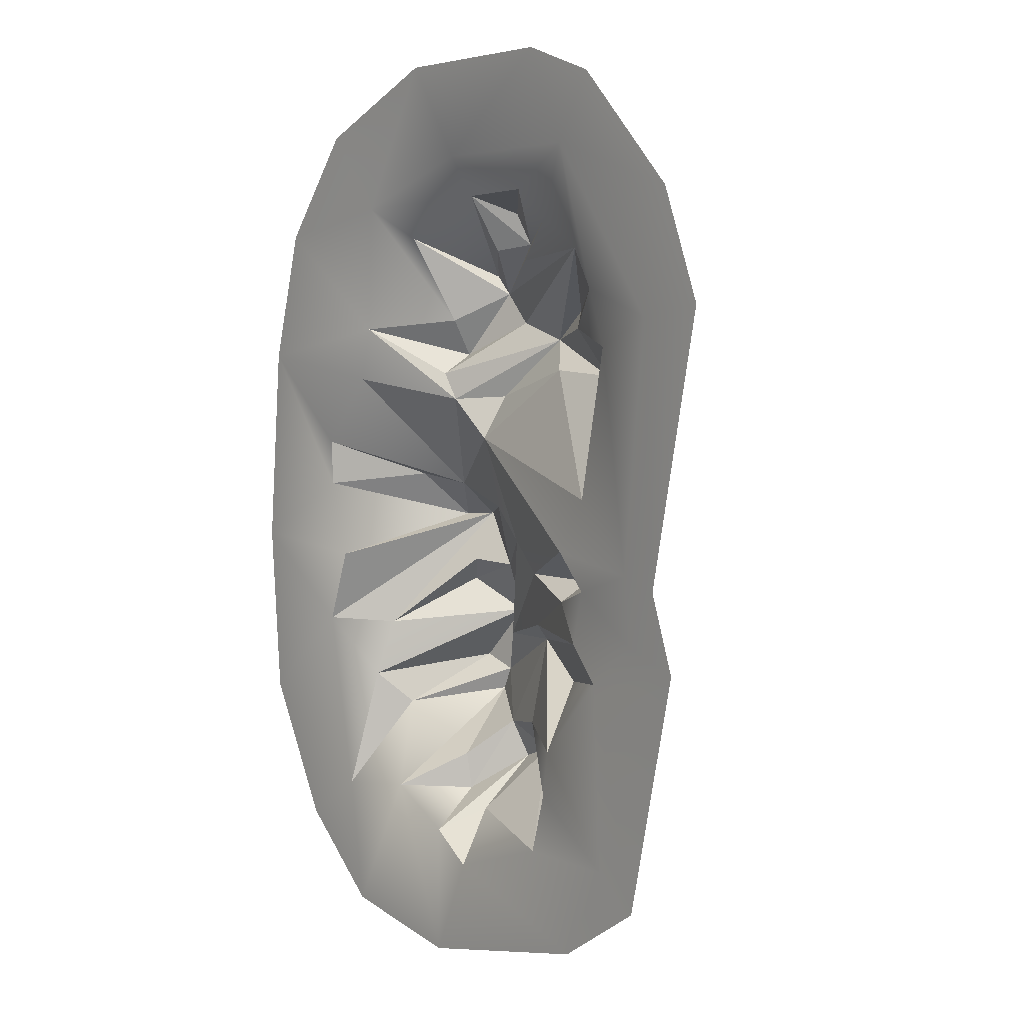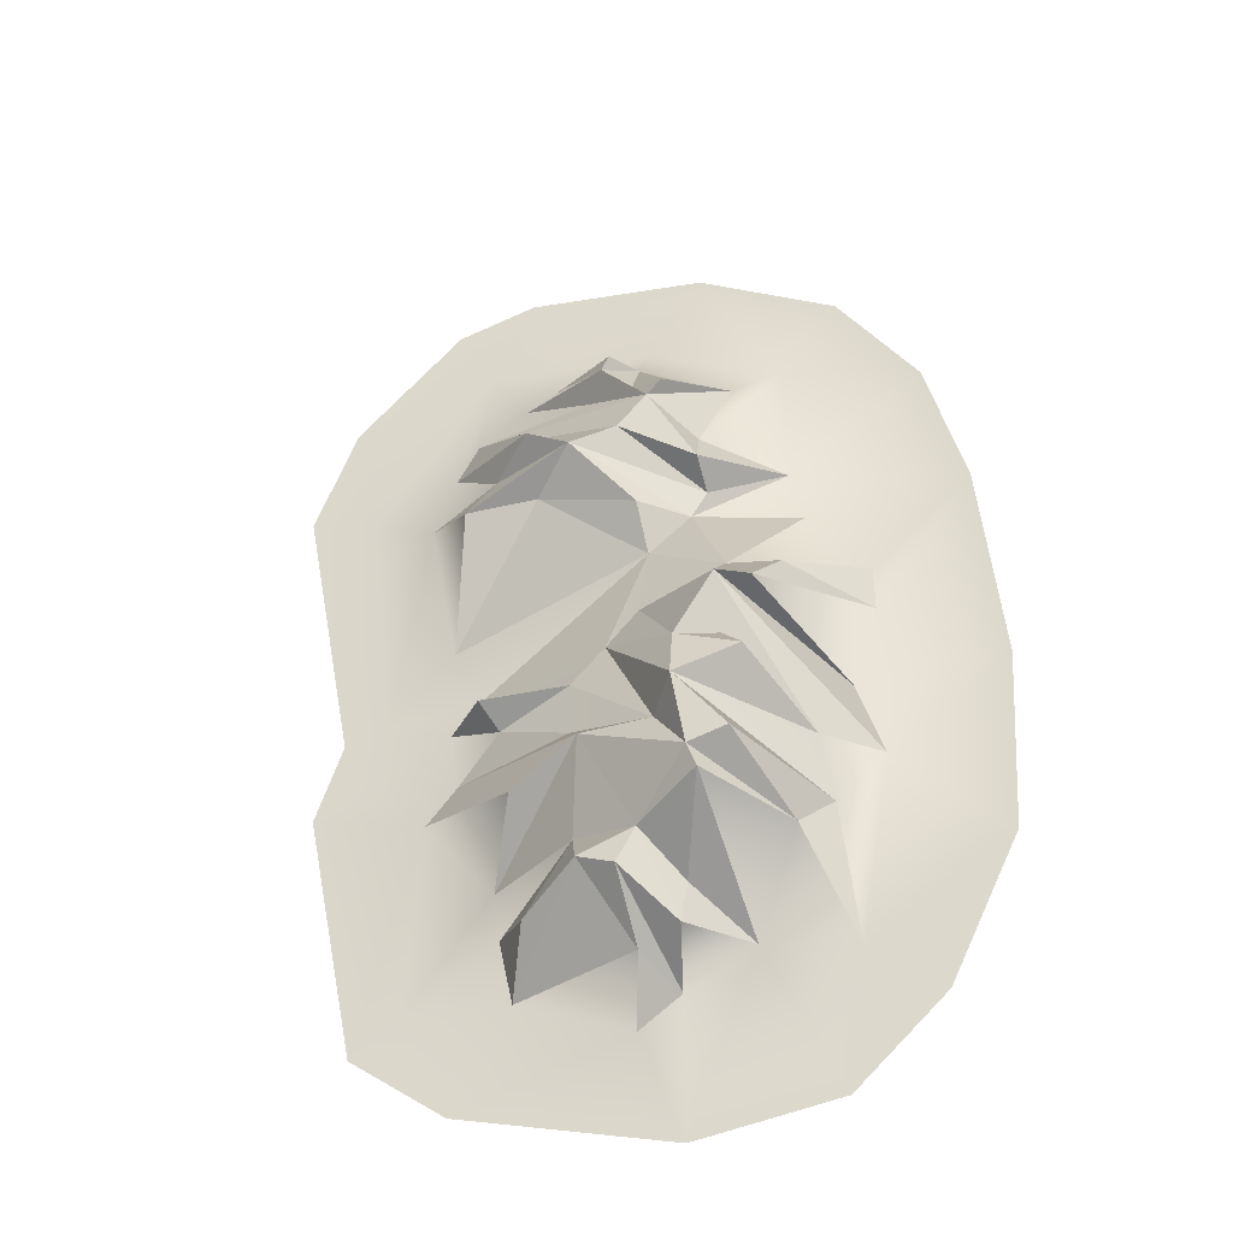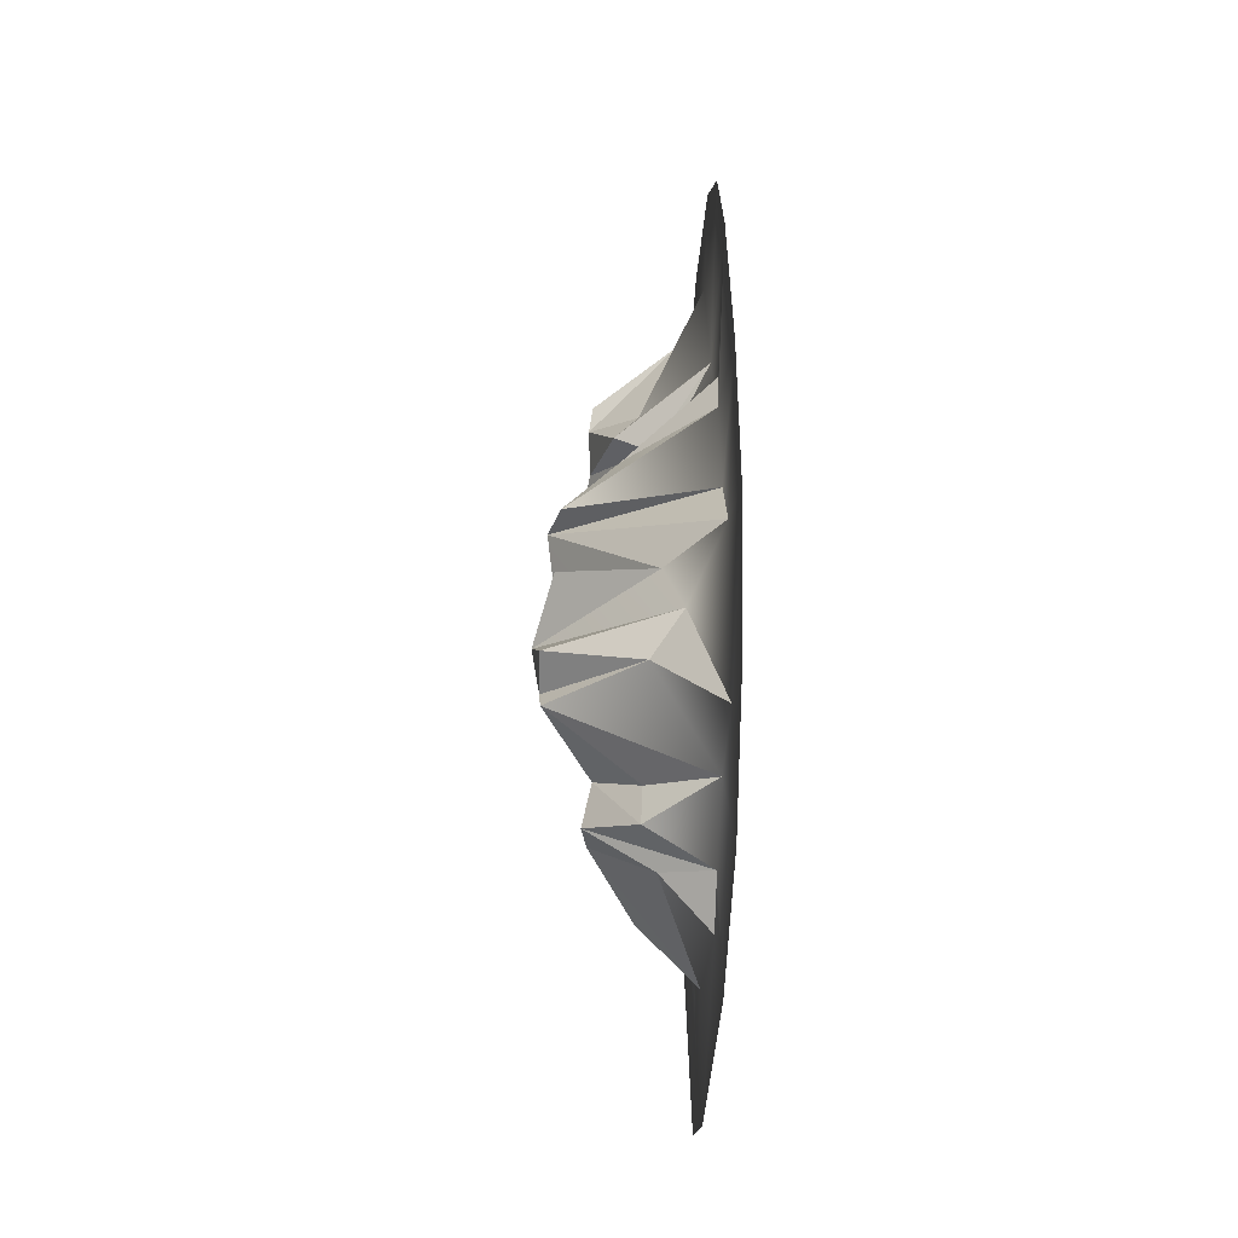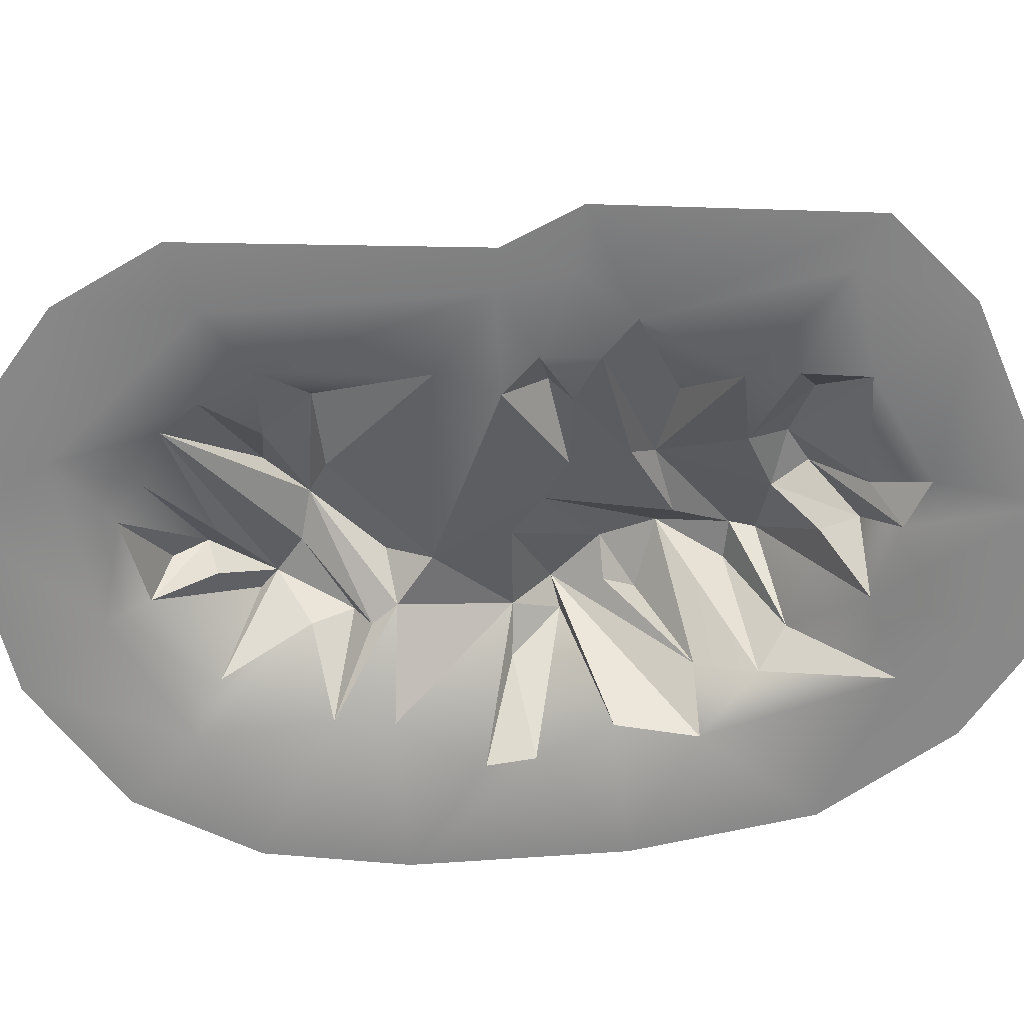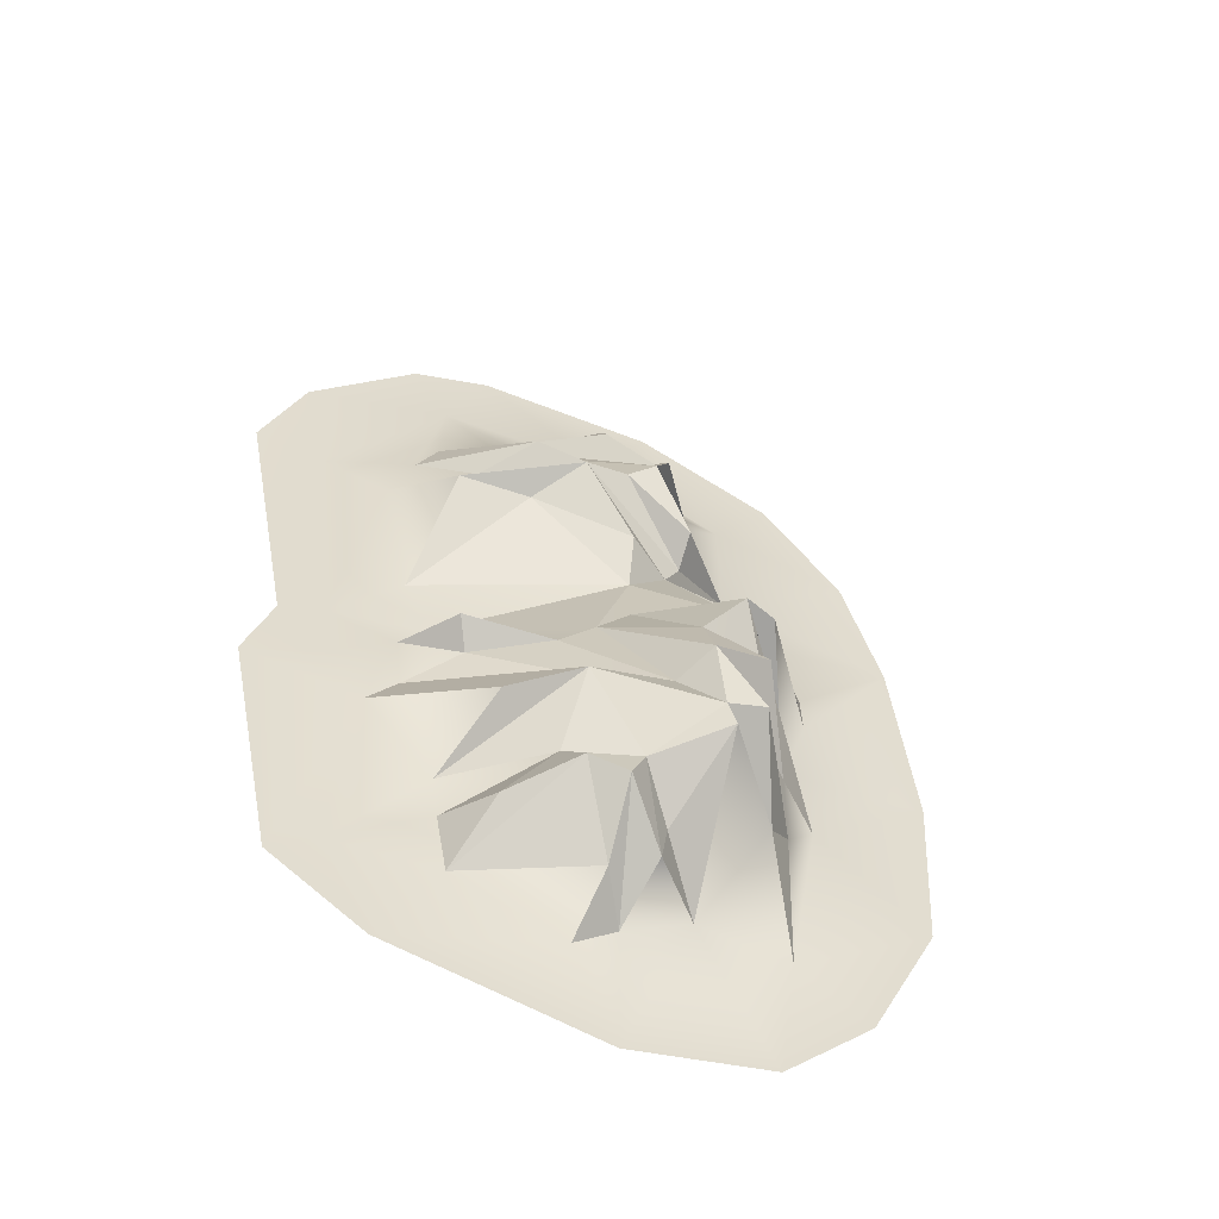
<metadata>
{"format":"obj","ext":"obj","renderer":"f3d","projection":"perspective","resolution":1024,"background":"white","views":[{"elev":8.8,"azim":48.2,"up":"+Z"},{"elev":-37.2,"azim":-163.7,"up":"+Z"},{"elev":-50.5,"azim":-92.8,"up":"+Z"},{"elev":-62.9,"azim":99.7,"up":"+Y"},{"elev":-56.5,"azim":159.6,"up":"+Z"}]}
</metadata>
<code>
g mountain_D_grass_LOD1
v 6.417 0.1288 -2.325
v 7.914 0.04002 -2.776
v 7.265 0.04002 -0.8376
v 6.257 0.0951 -0.5977
v 5.104 0.2027 -3.499
v 6.648 0.04002 -9.003
v 5.56 0.009996 -8.193
v 3.419 0.2 -5.552
v 2.565 1.937 -4.126
v 4.355 0.04002 -10.65
v 2.965 0.1138 -8.264
v 0.2696 0.05505 -9.283
v -0.7457 0.04002 -11.89
v 3.27 0.2 -6.737
v -0.09636 1.181 -8.006
v -0.7429 0.05506 -8.53
v 4.373 0.2 -2.594
v 1.175 1.73 -5.465
v -2.38 0.05505 -7.628
v -1.107 1.546 -7.708
v -4.137 0.04002 -11.31
v -4.592 0.04197 -8.015
v -3.634 1.508 -5.714
v -6.295 0.04002 -9.247
v -7.983 0.04002 -5.768
v -5.364 0.01783 -3.36
v -4.334 0.8218 -4.921
v -2.034 3.597 -5.371
v -4.128 1.267 -3.456
v -1.554 3.816 -3.065
v -8.266 0.04002 -1.274
v -4.727 0.02599 -1.453
v -5.374 0.1109 0.4706
v -7.784 0.04002 3.9
v -3.261 3.308 -0.4777
v -5.351 0.06371 1.643
v -3.833 0.01002 3.503
v -3.532 0.01002 4.881
v -6.865 0.04003 7.292
v -3.46 0.07007 8.107
v -4.921 0.04002 10
v -2.537 2.534 0.5408
v -1.754 1.555 5.141
v -1.506 0.04003 11.76
v -0.2086 0.1601 9.486
v 2.936 0.04003 12.08
v 3.948 0.06003 9.778
v 2.162 0.332 8.657
v -0.08766 0.718 8.471
v -2.344 0.6242 7.332
v -1.148 2.598 6.309
v 4.894 0.04002 11.48
v 7.536 0.04002 8.781
v 6.869 0.06002 5.699
v 4.662 0.4094 6.266
v 5.268 0.2833 4.893
v 3.314 1.306 5.195
v 4.12 0.4204 7.248
v 2.841 0.5819 7.953
v 0.9208 1.676 6.808
v 8.573 0.04002 6.079
v 0.4069 2.353 7.199
v 4.534 0.313 1.065
v 3.886 1.807 4.003
v 3.86 0.2 -0.3083
v 4.546 0.306 -1.248
v -0.4863 1.499 2.057
v 3.159 0.9194 -1.782
v -0.4863 1.499 2.057
v 0.433 1.84 -0.6472
v 3.86 0.2 -0.3083
v 1.294 1.689 -1.4
v 1.294 1.689 -1.4
v 1.216 1.887 -2.818
v 3.159 0.9194 -1.782
v -0.9531 2.942 -3.526
v 2.105 1.807 4.036
v -0.4863 1.499 2.057
v 4.534 0.313 1.065
v 0.8532 2.548 -3.35
v 3.419 0.2 -5.552
v 2.565 1.937 -4.126
v -0.7923 2.672 5.843
v -1.832 2.134 4.182
v -0.06021 2.607 5.106
v -3.026 3.399 -2.316
v -4.128 1.267 -3.456
v -1.554 3.816 -3.065
v -0.7923 2.672 5.843
v -0.06021 2.607 5.106
v 4.12 0.4204 7.248
v -2.034 3.597 -5.371
v -2.38 0.05505 -7.628
v -1.261 1.515 -6.763
v -0.7923 2.672 5.843
v -2.344 0.6242 7.332
v -1.754 1.555 5.141
v -0.08766 0.718 8.471
v 0.3444 1.927 8.007
v 2.162 0.332 8.657
v 3.159 0.9194 -1.782
v 1.216 1.887 -2.818
v 4.373 0.2 -2.594
v -1.554 3.816 -3.065
v -4.334 0.8218 -4.921
v -2.747 3.648 -4.515
v -1.811 3.621 -4.78
v -0.4385 2.487 -5.85
v 0.8532 2.548 -3.35
v 0.8532 2.548 -3.35
v -0.4385 2.487 -5.85
v 1.175 1.73 -5.465
v 2.349 1.496 -7.089
v 2.965 0.1138 -8.264
v 3.27 0.2 -6.737
v -2.497 3.571 -0.3911
v -4.128 1.267 -3.456
v -2.477 2.934 -1.639
v -1.485 3.317 -1.715
v -2.537 2.534 0.5408
v -0.3602 1.886 0.19
v -0.4863 1.499 2.057
v 0.433 1.84 -0.6472
v -5.364 0.01783 -3.36
v -2.497 3.571 -0.3911
v 1.059 2.805 4.707
v -1.467 1.328 3.055
v -0.3785 2.14 3.151
v -1.467 1.328 3.055
v -2.537 2.534 0.5408
v -0.4863 1.499 2.057
v 2.204 2.486 5.534
v 3.314 1.306 5.195
v 4.662 0.4094 6.266
v -0.03897 2.69 -6.78
v -1.107 1.546 -7.708
v -0.7429 0.05506 -8.53
v -0.4385 2.487 -5.85
v 0.8688 2.539 -6.397
v 1.175 1.73 -5.465
v 2.841 0.5819 7.953
v 0.4069 2.353 7.199
v 0.9208 1.676 6.808
v -0.7923 2.672 5.843
v -0.08766 0.718 8.471
v -0.1599 1.693 7.04
v 0.4069 2.353 7.199
v 3.86 0.2 -0.3083
v 1.294 1.689 -1.4
v 3.484 1.547 -1.282
v 0.433 1.84 -0.6472
v -1.554 3.816 -3.065
v -0.9531 2.942 -3.526
v -1.554 3.816 -3.065
v -1.811 3.621 -4.78
v -0.9531 2.942 -3.526
v -1.832 2.134 4.182
v -1.85 1.285 3.725
v -0.06021 2.607 5.106
v 1.059 2.805 4.707
v -0.3785 2.14 3.151
v 2.105 1.807 4.036
v 3.314 1.306 5.195
v 1.059 2.805 4.707
v 3.886 1.807 4.003
v 0.8532 2.548 -3.35
v 2.565 1.937 -4.126
v 4.373 0.2 -2.594
v 5.104 0.2027 -3.499
v -2.497 3.571 -0.3911
v -1.485 3.317 -1.715
v -0.3602 1.886 0.19
v 0.433 1.84 -0.6472
v -1.485 3.317 -1.715
v -1.554 3.816 -3.065
v -0.3602 1.886 0.19
v -2.537 2.534 0.5408
v -2.497 3.571 -0.3911
v -3.676 2.052 0.7428
v -2.537 2.534 0.5408
v -5.351 0.06371 1.643
v -4.334 0.8218 -4.921
v -4.592 0.04197 -8.015
v -3.634 1.508 -5.714
v -1.554 3.816 -3.065
v -2.747 3.648 -4.515
v -1.811 3.621 -4.78
v 2.204 2.486 5.534
v 1.059 2.805 4.707
v 3.314 1.306 5.195
v 4.12 0.4204 7.248
v 1.059 2.805 4.707
v 2.204 2.486 5.534
v -1.832 2.134 4.182
v -3.532 0.01002 4.881
v -1.85 1.285 3.725
v -1.467 1.328 3.055
v -3.833 0.01002 3.503
v -2.537 2.534 0.5408
v 3.484 1.547 -1.282
v 1.294 1.689 -1.4
v 3.159 0.9194 -1.782
v 4.546 0.306 -1.248
v 3.86 0.2 -0.3083
v 3.484 1.547 -1.282
v -2.034 3.597 -5.371
v -1.261 1.515 -6.763
v -0.4385 2.487 -5.85
v -0.4385 2.487 -5.85
v -1.107 1.546 -7.708
v -0.03897 2.69 -6.78
v -2.537 2.534 0.5408
v -3.261 3.308 -0.4777
v -2.497 3.571 -0.3911
v -3.261 3.308 -0.4777
v -4.727 0.02599 -1.453
v -2.497 3.571 -0.3911
v -0.4385 2.487 -5.85
v -0.03897 2.69 -6.78
v 0.8688 2.539 -6.397
v 0.8688 2.539 -6.397
v -0.09636 1.181 -8.006
v 2.965 0.1138 -8.264
v -1.485 3.317 -1.715
v -3.026 3.399 -2.316
v -1.554 3.816 -3.065
v -2.477 2.934 -1.639
v -4.128 1.267 -3.456
v -3.026 3.399 -2.316
v 3.886 1.807 4.003
v 1.059 2.805 4.707
v 2.105 1.807 4.036
v 3.886 1.807 4.003
v 2.105 1.807 4.036
v 4.534 0.313 1.065
v -1.811 3.621 -4.78
v -2.747 3.648 -4.515
v -3.634 1.508 -5.714
v -4.334 0.8218 -4.921
v -3.634 1.508 -5.714
v -2.747 3.648 -4.515
v -0.08766 0.718 8.471
v -1.148 2.598 6.309
v -0.1599 1.693 7.04
v -1.148 2.598 6.309
v -2.344 0.6242 7.332
v -0.7923 2.672 5.843
v 3.314 1.306 5.195
v 3.886 1.807 4.003
v 5.268 0.2833 4.893
v -0.7923 2.672 5.843
v -1.754 1.555 5.141
v -1.832 2.134 4.182
v -3.532 0.01002 4.881
v -1.832 2.134 4.182
v -1.754 1.555 5.141
v -1.261 1.515 -6.763
v -2.38 0.05505 -7.628
v -1.107 1.546 -7.708
v 4.373 0.2 -2.594
v 1.216 1.887 -2.818
v 0.8532 2.548 -3.35
v -1.811 3.621 -4.78
v 0.8532 2.548 -3.35
v -0.9531 2.942 -3.526
v 1.294 1.689 -1.4
v 0.433 1.84 -0.6472
v -0.9531 2.942 -3.526
v -1.811 3.621 -4.78
v -3.634 1.508 -5.714
v -2.034 3.597 -5.371
v -0.4385 2.487 -5.85
v -1.811 3.621 -4.78
v -2.034 3.597 -5.371
v 0.8532 2.548 -3.35
v 1.175 1.73 -5.465
v 3.419 0.2 -5.552
v 1.175 1.73 -5.465
v 2.349 1.496 -7.089
v 3.27 0.2 -6.737
v -3.676 2.052 0.7428
v -3.261 3.308 -0.4777
v -2.537 2.534 0.5408
v -5.374 0.1109 0.4706
v -3.261 3.308 -0.4777
v -3.676 2.052 0.7428
v 4.12 0.4204 7.248
v 2.204 2.486 5.534
v 4.662 0.4094 6.266
v -0.1599 1.693 7.04
v -0.7923 2.672 5.843
v 0.4069 2.353 7.199
v -1.148 2.598 6.309
v -0.7923 2.672 5.843
v -0.1599 1.693 7.04
v 4.12 0.4204 7.248
v -0.06021 2.607 5.106
v 1.059 2.805 4.707
v -0.06021 2.607 5.106
v -1.85 1.285 3.725
v 1.059 2.805 4.707
v -1.467 1.328 3.055
v -5.351 0.06371 1.643
v -5.374 0.1109 0.4706
v -3.676 2.052 0.7428
v 3.484 1.547 -1.282
v 3.159 0.9194 -1.782
v 4.546 0.306 -1.248
v 2.162 0.332 8.657
v 0.3444 1.927 8.007
v 0.4069 2.353 7.199
v 0.3444 1.927 8.007
v -0.08766 0.718 8.471
v 0.4069 2.353 7.199
v -0.4385 2.487 -5.85
v -1.261 1.515 -6.763
v -1.107 1.546 -7.708
v -4.727 0.02599 -1.453
v -5.364 0.01783 -3.36
v -2.497 3.571 -0.3911
v -2.477 2.934 -1.639
v -3.026 3.399 -2.316
v -1.485 3.317 -1.715
v -0.03897 2.69 -6.78
v -0.7429 0.05506 -8.53
v -0.09636 1.181 -8.006
v -0.03897 2.69 -6.78
v -0.09636 1.181 -8.006
v 0.8688 2.539 -6.397
v -0.3785 2.14 3.151
v -0.4863 1.499 2.057
v 2.105 1.807 4.036
v -0.3785 2.14 3.151
v -1.467 1.328 3.055
v -0.4863 1.499 2.057
v 0.9208 1.676 6.808
v -0.7923 2.672 5.843
v 4.12 0.4204 7.248
v -1.85 1.285 3.725
v -3.532 0.01002 4.881
v -1.467 1.328 3.055
v 1.059 2.805 4.707
v -1.85 1.285 3.725
v -1.467 1.328 3.055
v 0.8688 2.539 -6.397
v 2.965 0.1138 -8.264
v 2.349 1.496 -7.089
v 1.175 1.73 -5.465
v 0.8688 2.539 -6.397
v 2.349 1.496 -7.089
v -0.3602 1.886 0.19
v -1.485 3.317 -1.715
v 0.433 1.84 -0.6472
v -0.9531 2.942 -3.526
v 0.8532 2.548 -3.35
v 1.216 1.887 -2.818
v -0.09636 1.181 -8.006
v -0.7429 0.05506 -8.53
v 0.2696 0.05505 -9.283
g mountain_D_grass_LOD1_0
f 3 2 1
f 4 3 1
f 1 2 5
f 2 6 5
f 6 7 5
f 7 8 5
f 5 8 9
f 6 10 7
f 10 11 7
f 11 10 12
f 10 13 12
f 7 11 14
f 14 8 7
f 15 11 12
f 13 16 12
f 5 17 1
f 14 18 8
f 16 13 19
f 16 19 20
f 13 21 19
f 19 21 22
f 19 22 23
f 22 21 24
f 24 25 22
f 25 26 22
f 27 22 26
f 19 23 28
f 27 26 29
f 30 27 29
f 25 31 26
f 31 32 26
f 32 31 33
f 33 31 34
f 32 33 35
f 33 34 36
f 36 34 37
f 38 37 34
f 39 38 34
f 40 38 39
f 41 40 39
f 42 36 37
f 43 38 40
f 40 41 44
f 45 40 44
f 44 46 45
f 46 47 45
f 48 45 47
f 49 40 45
f 49 45 48
f 50 43 40
f 49 50 40
f 51 50 49
f 47 46 52
f 52 53 47
f 53 54 47
f 55 47 54
f 54 56 55
f 56 57 55
f 58 47 55
f 59 47 58
f 47 59 48
f 58 60 59
f 54 53 61
f 59 62 48
f 56 54 4
f 63 56 4
f 63 64 56
f 63 4 65
f 4 66 65
f 67 63 65
f 3 4 54
f 61 3 54
f 1 66 4
f 1 17 66
f 17 68 66
f 71 70 69
f 72 70 71
f 75 74 73
f 74 76 73
f 79 78 77
f 82 81 80
f 85 84 83
f 88 87 86
f 91 90 89
f 94 93 92
f 97 96 95
f 100 99 98
f 103 102 101
f 106 105 104
f 109 108 107
f 112 111 110
f 115 114 113
f 118 117 116
f 119 118 116
f 122 121 120
f 123 121 122
f 125 29 124
f 128 127 126
f 131 130 129
f 134 133 132
f 137 136 135
f 140 139 138
f 143 142 141
f 143 144 142
f 147 146 145
f 150 149 148
f 153 152 151
f 156 155 154
f 159 158 157
f 162 161 160
f 165 164 163
f 168 167 166
f 169 167 168
f 172 171 170
f 175 174 173
f 178 177 176
f 181 180 179
f 184 183 182
f 187 186 185
f 190 189 188
f 193 192 191
f 196 195 194
f 199 198 197
f 202 201 200
f 205 204 203
f 208 207 206
f 211 210 209
f 214 213 212
f 217 216 215
f 220 219 218
f 223 222 221
f 226 225 224
f 229 228 227
f 232 231 230
f 235 234 233
f 238 237 236
f 241 240 239
f 244 243 242
f 247 246 245
f 250 249 248
f 253 252 251
f 256 255 254
f 259 258 257
f 262 261 260
f 265 264 263
f 268 267 266
f 271 270 269
f 274 273 272
f 277 276 275
f 280 279 278
f 283 282 281
f 286 285 284
f 289 288 287
f 292 291 290
f 295 294 293
f 298 297 296
f 301 300 299
f 38 302 37
f 305 304 303
f 308 307 306
f 311 310 309
f 314 313 312
f 317 316 315
f 320 319 318
f 323 322 321
f 326 325 324
f 329 328 327
f 332 331 330
f 335 334 333
f 338 337 336
f 341 340 339
f 344 343 342
f 347 346 345
f 350 349 348
f 353 352 351
f 356 355 354
f 359 358 357

</code>
